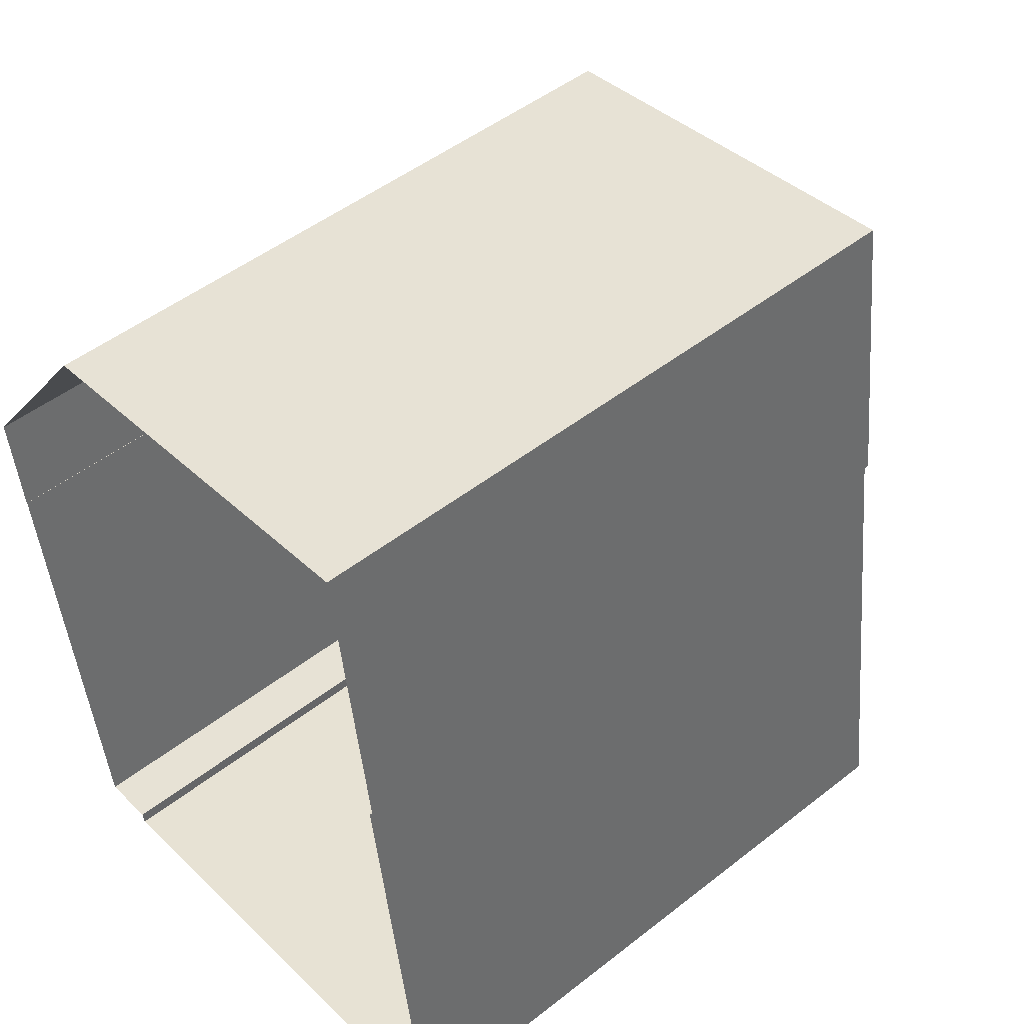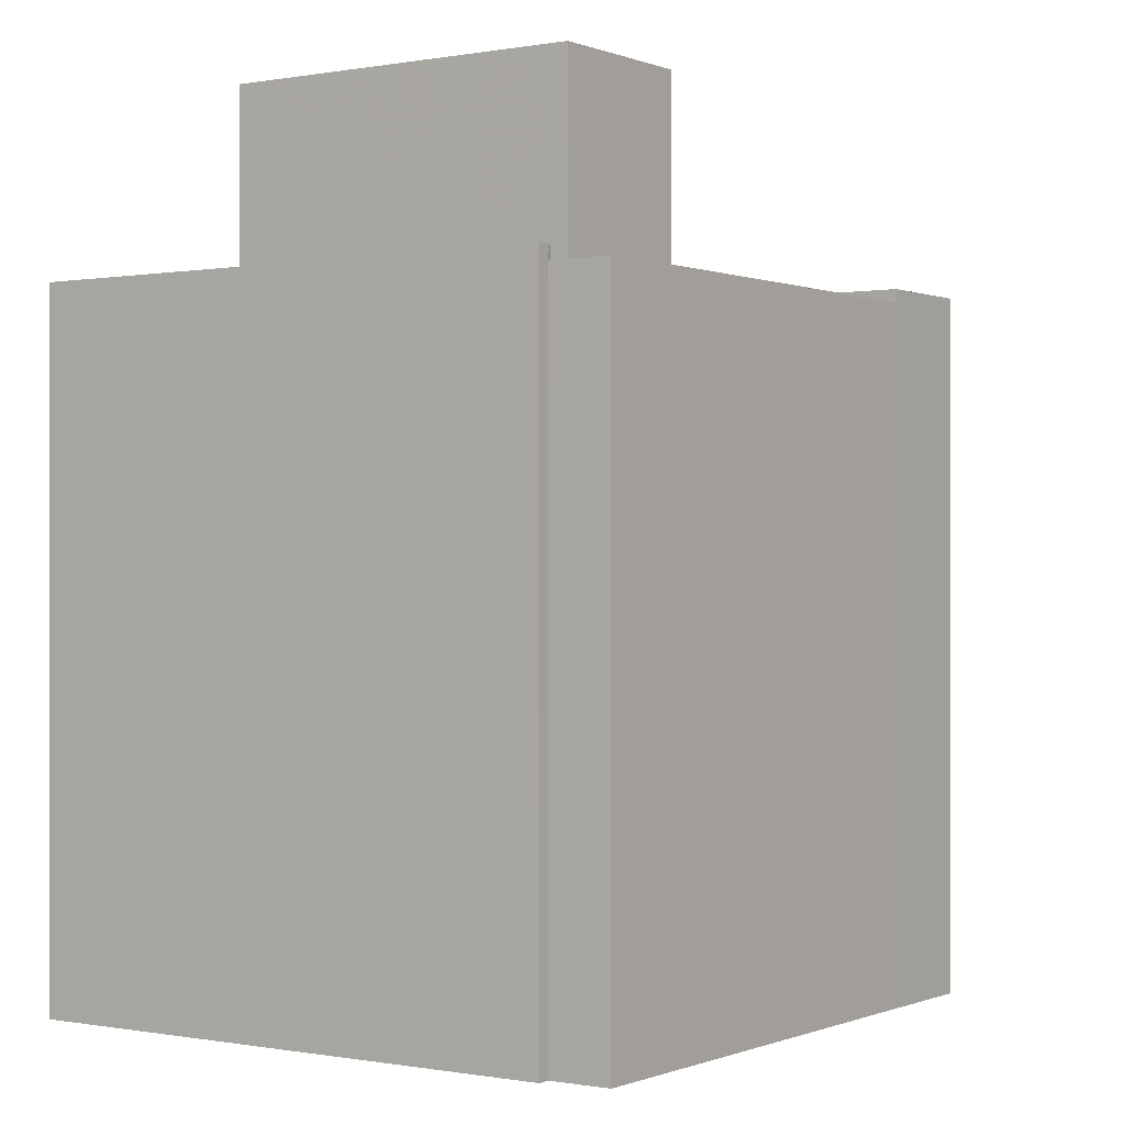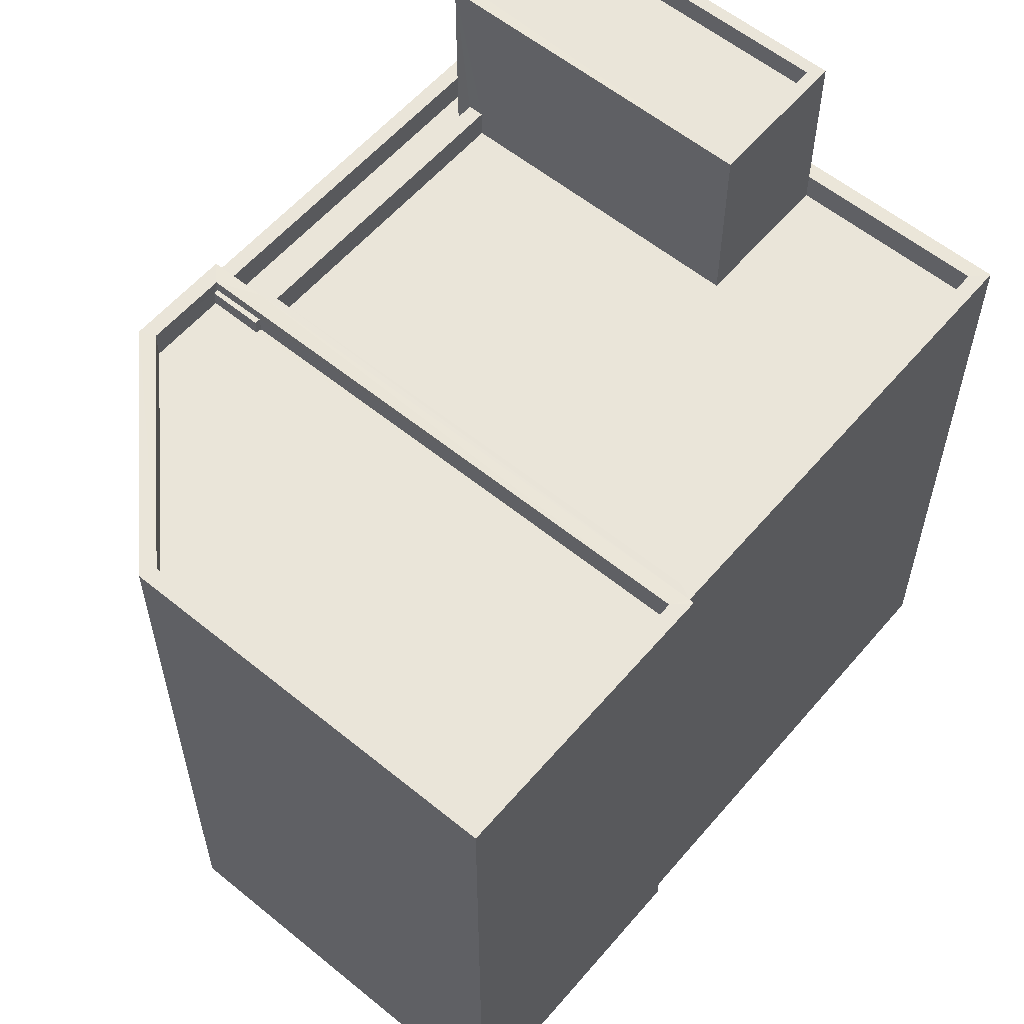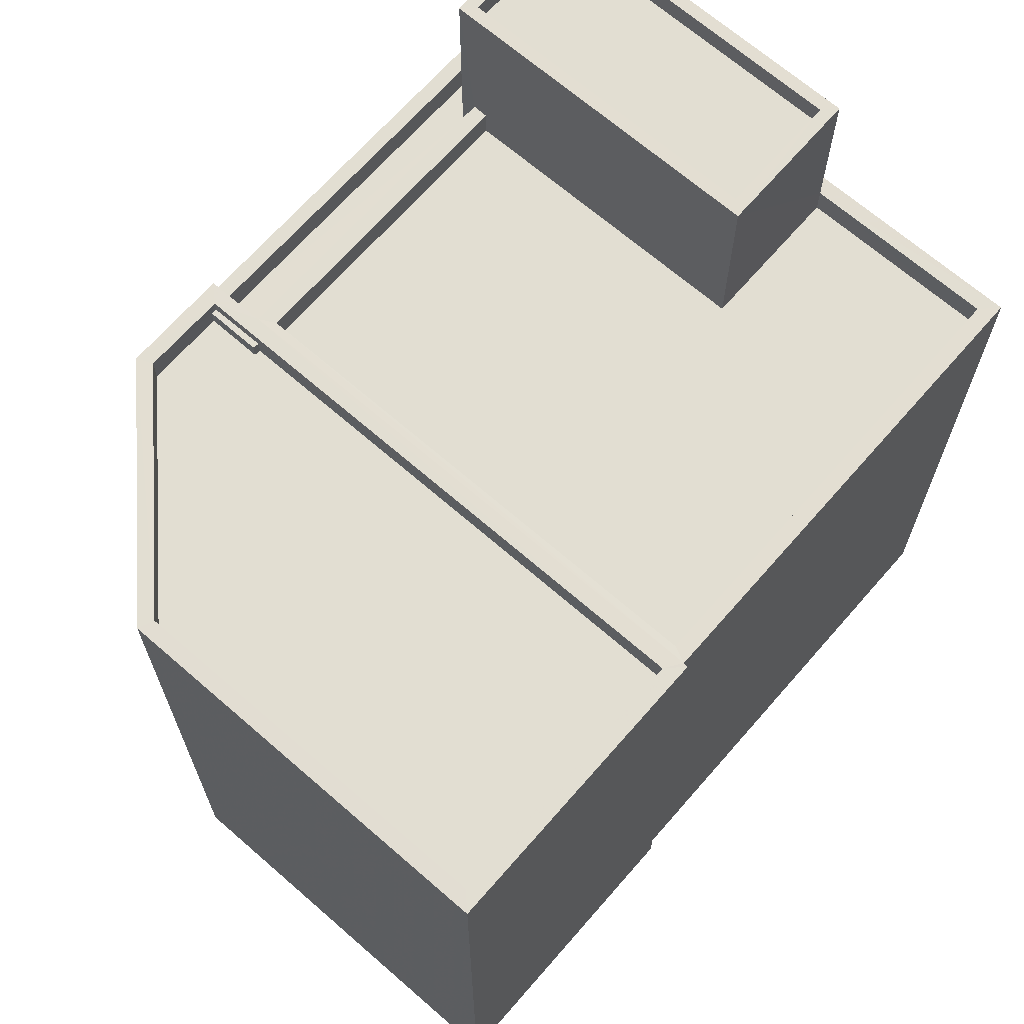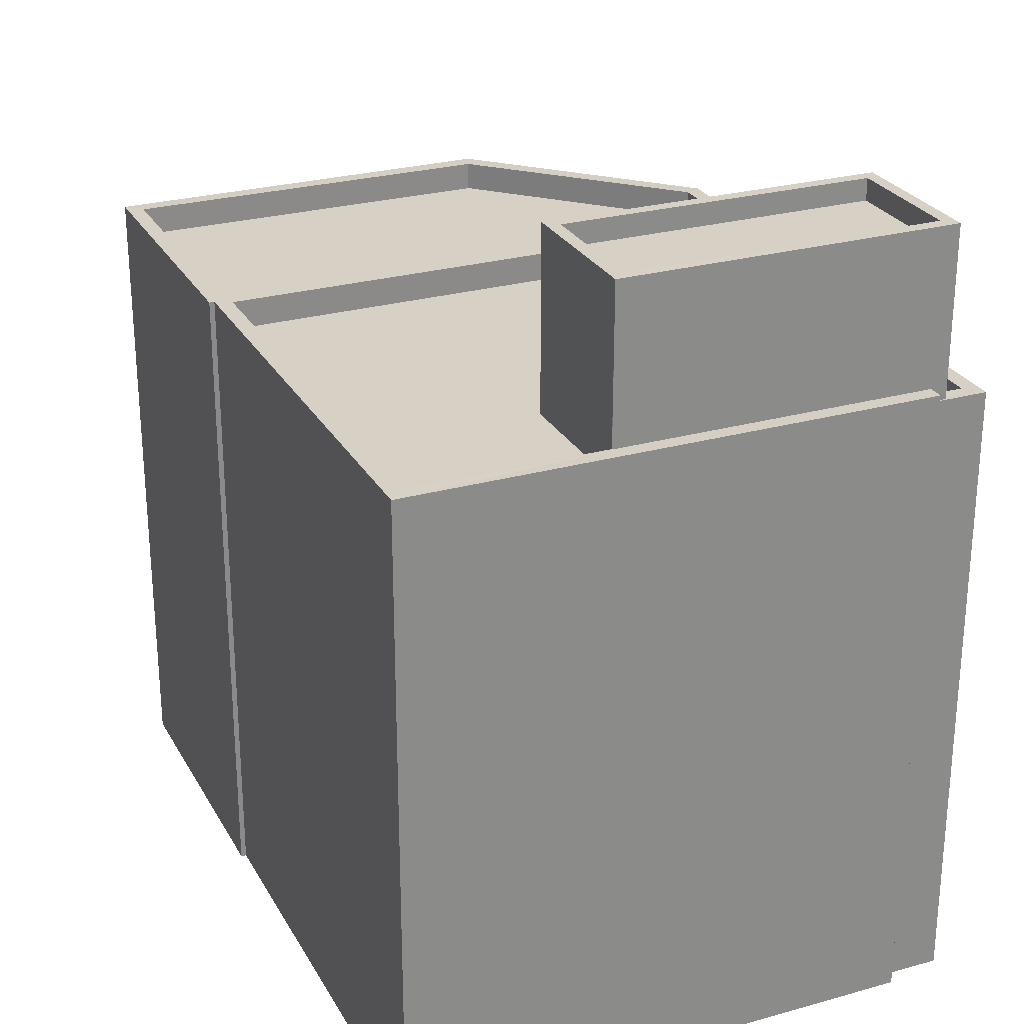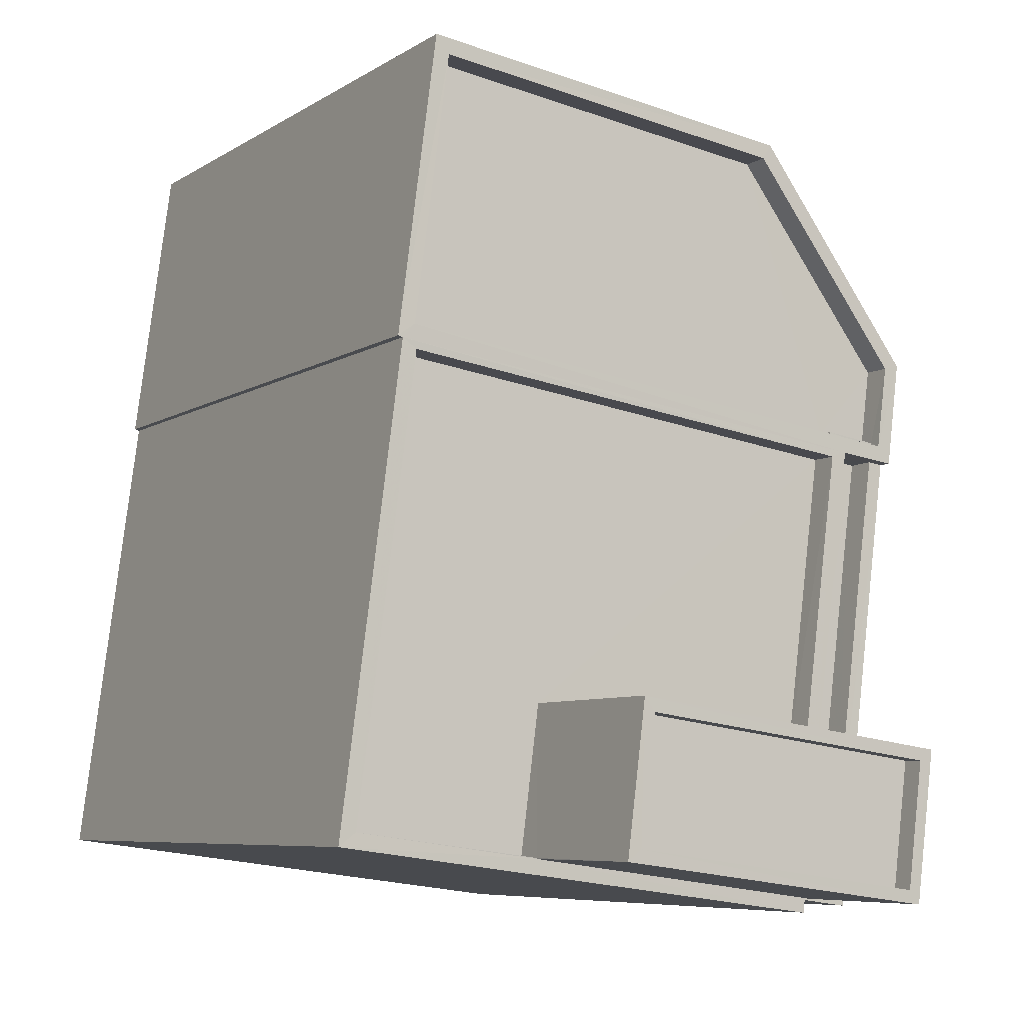
<metadata>
{"format":"obj","ext":"obj","renderer":"f3d","projection":"perspective","resolution":1024,"background":"white","views":[{"elev":49.2,"azim":-130.9,"up":"+Y"},{"elev":-0.1,"azim":27.1,"up":"+Z"},{"elev":58.2,"azim":-147.4,"up":"+Z"},{"elev":67.8,"azim":-146.4,"up":"+Z"},{"elev":26.6,"azim":-31.2,"up":"+Z"},{"elev":-7.1,"azim":-30.8,"up":"+Y"}]}
</metadata>
<code>
v -8.878e+04 -9.878e+04 8.702
v -8.878e+04 -9.878e+04 8.702
v -8.878e+04 -9.878e+04 8.702
v -8.879e+04 -9.878e+04 8.703
v -8.879e+04 -9.878e+04 8.702
v -8.878e+04 -9.878e+04 8.702
v -8.879e+04 -9.878e+04 8.702
v -8.878e+04 -9.879e+04 8.702
v -8.878e+04 -9.879e+04 8.702
v -8.879e+04 -9.879e+04 8.702
v -8.878e+04 -9.879e+04 8.702
v -8.878e+04 -9.878e+04 18.77
v -8.878e+04 -9.878e+04 18.77
v -8.878e+04 -9.878e+04 18.77
v -8.878e+04 -9.878e+04 18.77
v -8.878e+04 -9.879e+04 21.43
v -8.878e+04 -9.879e+04 21.43
v -8.879e+04 -9.879e+04 21.43
v -8.879e+04 -9.879e+04 21.43
v -8.878e+04 -9.878e+04 18.52
v -8.878e+04 -9.878e+04 18.52
v -8.878e+04 -9.878e+04 18.52
v -8.879e+04 -9.878e+04 18.52
v -8.878e+04 -9.878e+04 18.52
v -8.878e+04 -9.878e+04 18.52
v -8.879e+04 -9.878e+04 18.52
v -8.879e+04 -9.879e+04 21.43
v -8.879e+04 -9.879e+04 21.43
v -8.878e+04 -9.879e+04 21.43
v -8.878e+04 -9.879e+04 21.43
v -8.879e+04 -9.878e+04 18.97
v -8.879e+04 -9.878e+04 18.97
v -8.879e+04 -9.878e+04 18.97
v -8.879e+04 -9.878e+04 18.97
v -8.878e+04 -9.878e+04 18.97
v -8.878e+04 -9.878e+04 18.97
v -8.879e+04 -9.879e+04 18.51
v -8.879e+04 -9.879e+04 18.52
v -8.879e+04 -9.878e+04 18.52
v -8.878e+04 -9.878e+04 18.52
v -8.879e+04 -9.879e+04 18.51
v -8.878e+04 -9.879e+04 18.51
v -8.878e+04 -9.878e+04 18.77
v -8.878e+04 -9.879e+04 18.76
v -8.878e+04 -9.878e+04 18.77
v -8.878e+04 -9.879e+04 18.76
v -8.878e+04 -9.879e+04 18.76
v -8.878e+04 -9.879e+04 18.76
v -8.878e+04 -9.879e+04 18.76
v -8.878e+04 -9.879e+04 18.76
v -8.879e+04 -9.879e+04 18.96
v -8.879e+04 -9.879e+04 18.96
v -8.879e+04 -9.879e+04 18.96
v -8.879e+04 -9.879e+04 18.96
v -8.878e+04 -9.879e+04 18.96
v -8.878e+04 -9.879e+04 18.96
v -8.879e+04 -9.878e+04 18.97
v -8.878e+04 -9.878e+04 18.97
v -8.878e+04 -9.878e+04 18.97
v -8.878e+04 -9.879e+04 18.96
v -8.878e+04 -9.879e+04 18.96
v -8.879e+04 -9.878e+04 18.97
v -8.878e+04 -9.879e+04 18.31
v -8.878e+04 -9.879e+04 18.31
v -8.878e+04 -9.879e+04 18.31
v -8.878e+04 -9.879e+04 18.31
v -8.878e+04 -9.878e+04 18.32
v -8.878e+04 -9.878e+04 18.32
v -8.879e+04 -9.879e+04 21.08
v -8.879e+04 -9.879e+04 21.08
v -8.878e+04 -9.879e+04 21.08
v -8.878e+04 -9.879e+04 21.08
v -8.878e+04 -9.878e+04 18.97
v -8.878e+04 -9.878e+04 18.97
v -8.878e+04 -9.878e+04 18.97
v -8.878e+04 -9.878e+04 18.97
f 1 2 3
f 4 1 5
f 2 6 3
f 7 4 5
f 8 3 9
f 10 5 8
f 10 8 11
f 5 1 3
f 5 3 8
f 12 13 14
f 15 12 14
f 16 17 18
f 19 16 18
f 20 21 22
f 23 24 22
f 23 25 26
f 22 21 25
f 23 22 25
f 18 27 28
f 29 17 16
f 30 17 29
f 30 28 27
f 18 28 19
f 28 30 29
f 31 32 33
f 32 34 33
f 35 36 32
f 36 34 32
f 37 38 39
f 39 38 40
f 37 41 38
f 40 38 42
f 43 44 45
f 46 47 48
f 44 49 48
f 45 44 50
f 48 47 50
f 44 48 50
f 51 52 53
f 52 54 53
f 53 55 56
f 53 54 55
f 52 57 54
f 57 58 59
f 59 58 60
f 60 58 61
f 57 52 62
f 57 62 58
f 63 64 65
f 66 65 67
f 67 65 68
f 65 64 68
f 69 70 71
f 72 69 71
f 31 57 59
f 31 33 57
f 59 73 74
f 74 73 75
f 35 75 36
f 31 59 74
f 76 74 75
f 35 76 75
f 46 48 56
f 48 30 56
f 56 27 53
f 56 30 27
f 63 44 64
f 63 49 44
f 63 65 49
f 48 49 30
f 30 49 17
f 49 65 17
f 54 10 11
f 55 54 11
f 35 26 25
f 35 32 26
f 33 34 4
f 7 33 4
f 5 57 33
f 7 5 33
f 38 51 18
f 18 51 27
f 38 41 51
f 27 51 53
f 31 23 26
f 32 31 26
f 44 68 64
f 44 43 68
f 74 15 31
f 31 15 23
f 74 12 15
f 23 15 24
f 28 71 70
f 28 29 71
f 62 37 39
f 62 52 37
f 75 2 1
f 36 75 1
f 36 1 4
f 34 36 4
f 29 72 71
f 29 16 72
f 75 73 6
f 2 75 6
f 46 56 47
f 8 47 11
f 11 47 55
f 47 56 55
f 13 22 14
f 13 20 22
f 43 59 67
f 59 43 73
f 73 45 6
f 68 43 67
f 6 45 3
f 43 45 73
f 15 14 22
f 24 15 22
f 12 74 13
f 20 13 21
f 21 13 76
f 13 74 76
f 51 37 52
f 51 41 37
f 66 67 59
f 60 66 59
f 58 39 40
f 58 62 39
f 50 9 3
f 45 50 3
f 18 61 38
f 38 61 42
f 60 65 66
f 17 61 18
f 60 17 65
f 17 60 61
f 50 47 8
f 9 50 8
f 42 58 40
f 42 61 58
f 19 70 69
f 19 28 70
f 76 25 21
f 76 35 25
f 5 10 54
f 57 5 54
f 19 69 72
f 16 19 72

</code>
